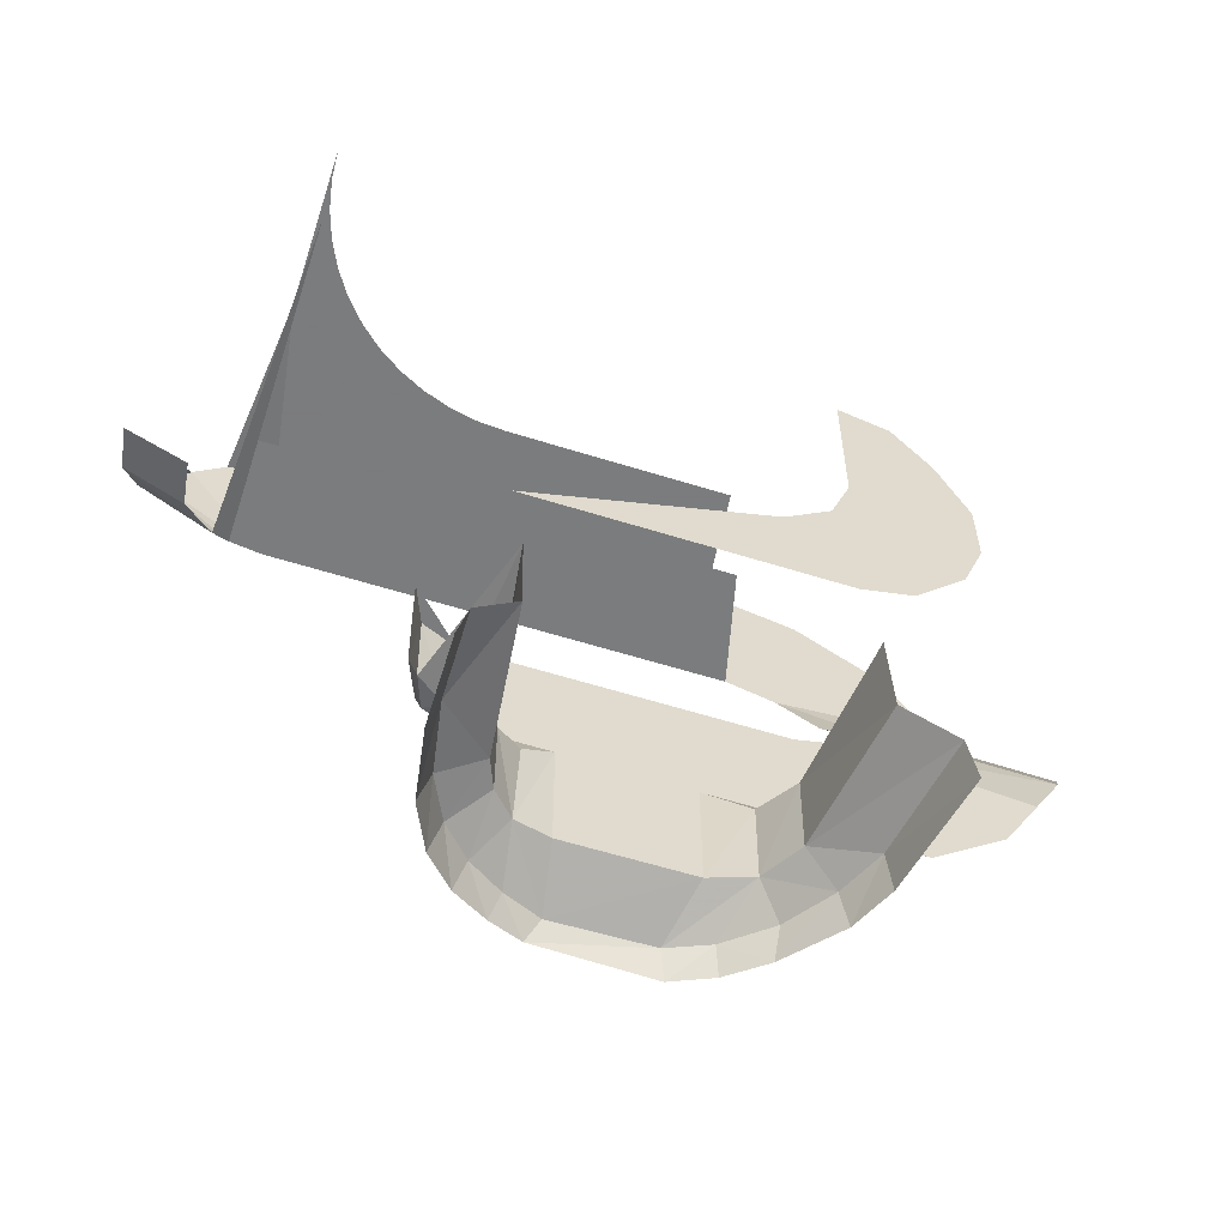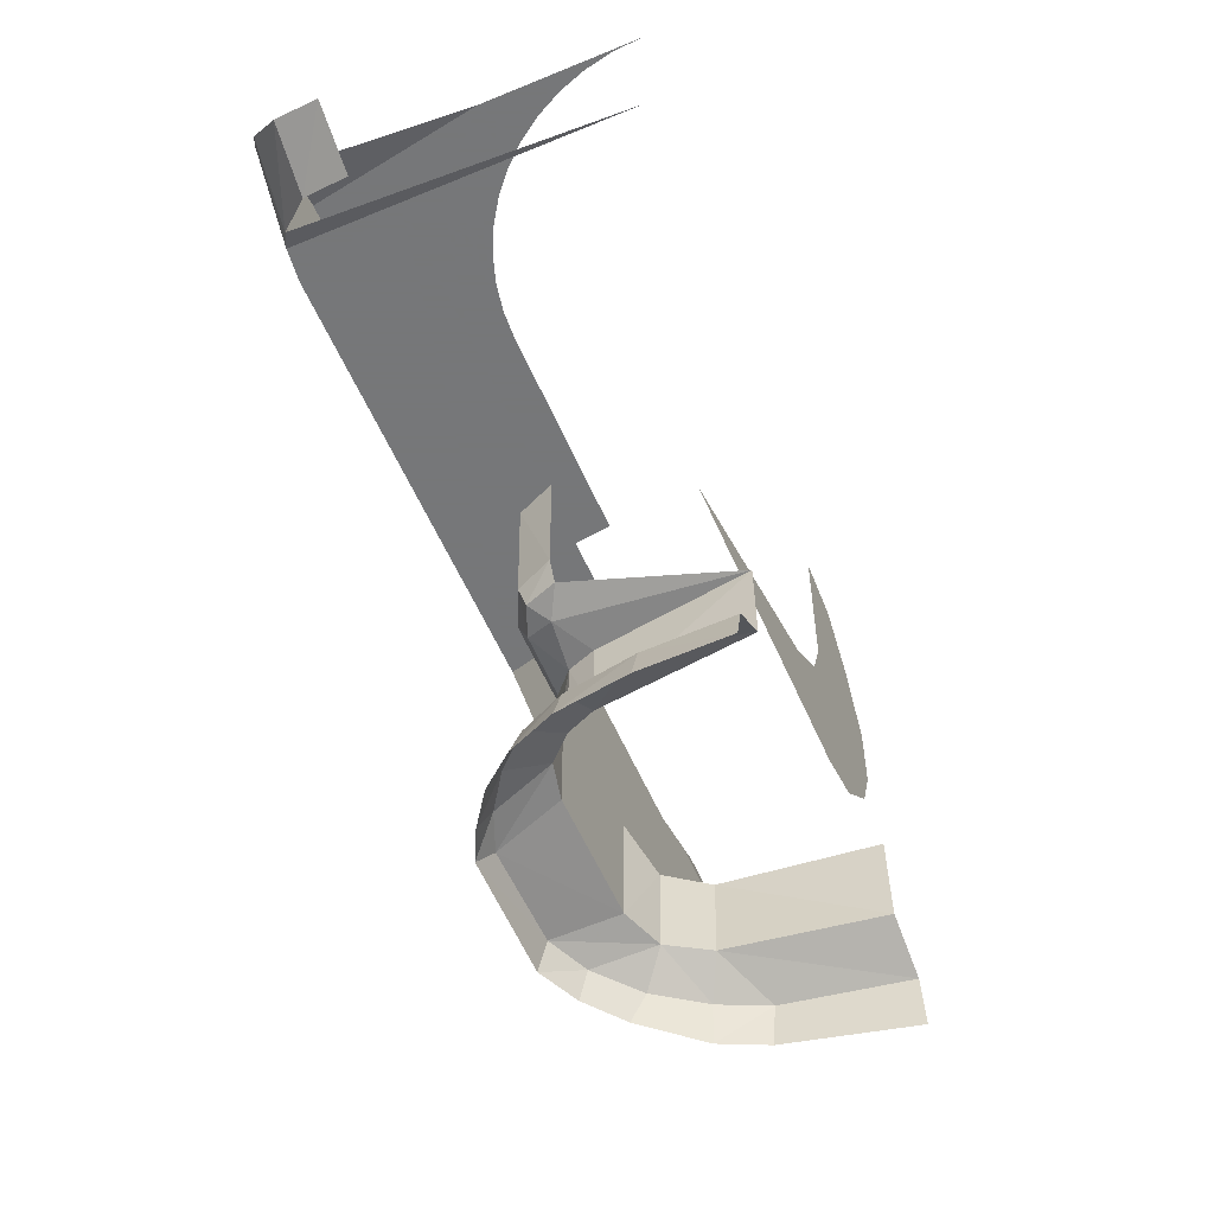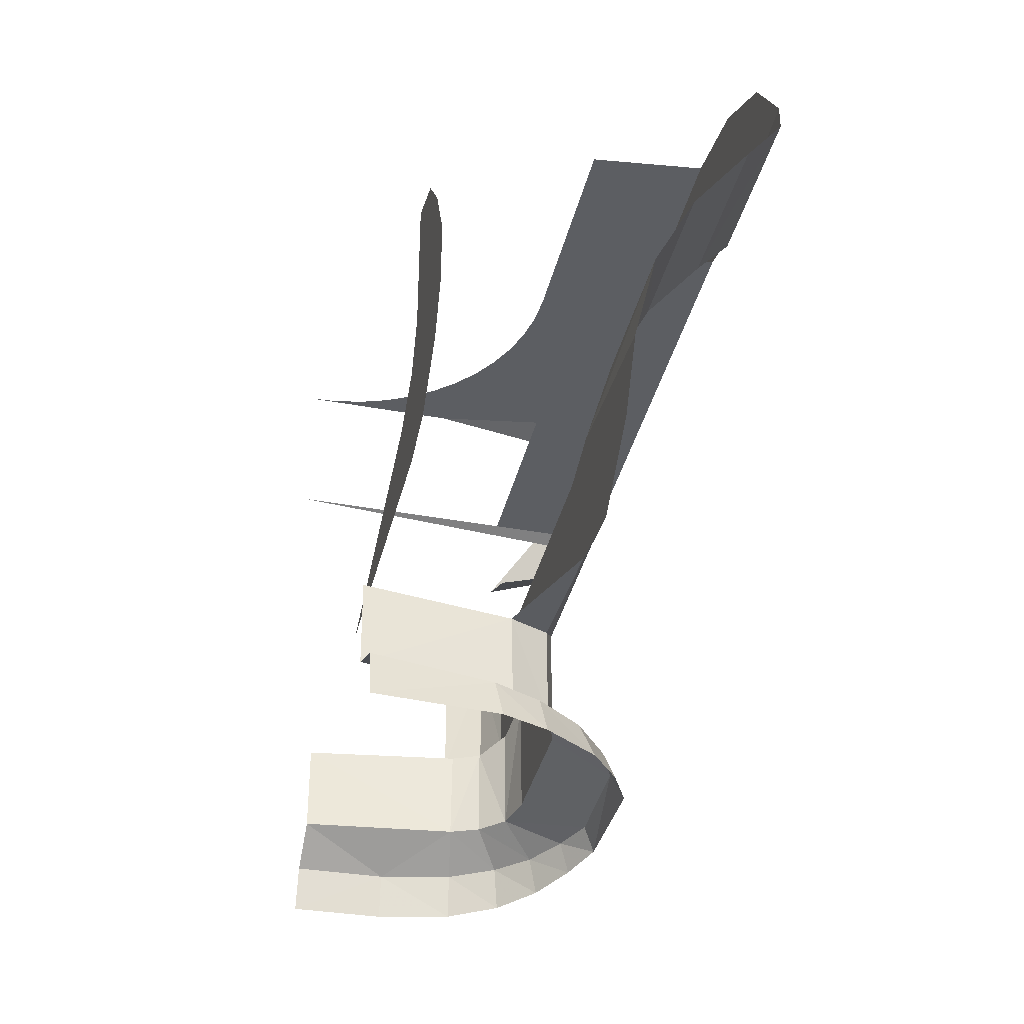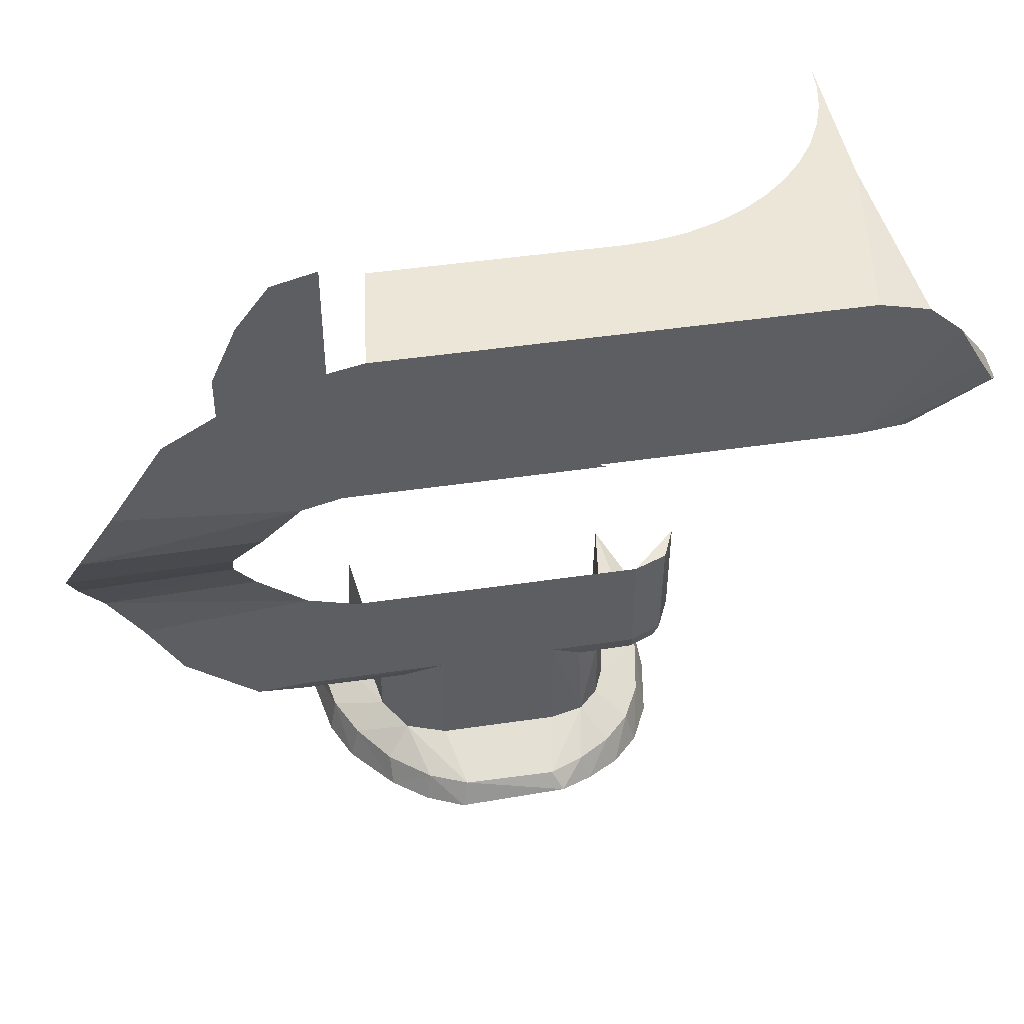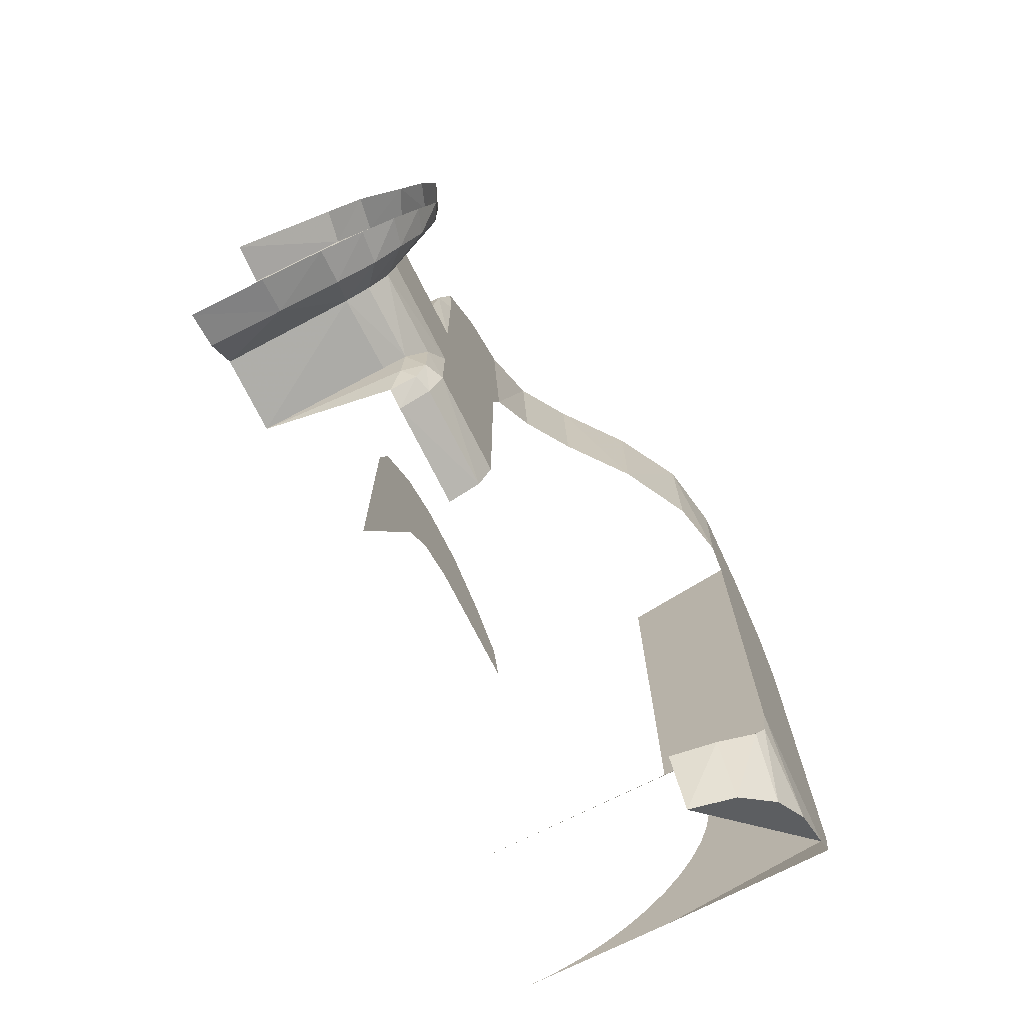
<metadata>
{"format":"obj","ext":"obj","renderer":"f3d","projection":"perspective","resolution":1024,"background":"white","views":[{"elev":-58.6,"azim":-108.0,"up":"+Y"},{"elev":-57.1,"azim":-156.6,"up":"+Y"},{"elev":-37.6,"azim":-13.3,"up":"+Y"},{"elev":46.1,"azim":80.4,"up":"+Y"},{"elev":-72.7,"azim":26.7,"up":"+Z"}]}
</metadata>
<code>
v 0.1879 0.7865 -0.1744
v 0.25 0.7865 -0.1113
v 0.2321 0.7865 -0.1556
v 0.45 1.348 -0.4267
v 0.4463 1.29 -0.4593
v 0.4283 1.243 -0.4856
v 0.3871 1.204 -0.5078
v 0.3255 1.187 -0.5169
v 0.45 1.348 -0.4267
v 0.3871 1.204 -0.5078
v 0.1867 0.6137 -0.1623
v 0.2057 0.6032 -0.1276
v 0 0.5967 -0.109
v 0.1867 0.6137 -0.1623
v 0.2243 0.6157 -0.148
v 0.2057 0.6032 -0.1276
v 0.2057 0.6032 -0.1276
v 0.2243 0.6157 -0.148
v 0.2382 0.614 -0.1129
v 0.212 0.599 -0.0707
v 0.2057 0.6032 -0.1276
v 0.2382 0.614 -0.1129
v 0.212 0.599 -0.0707
v 0.1795 0.5976 -0.08325
v 0.2057 0.6032 -0.1276
v 0.2057 0.6032 -0.1276
v 0.1795 0.5976 -0.08325
v 0 0.5967 -0.109
v 0.212 0.599 -0.0707
v 0.2382 0.614 -0.1129
v 0.2384 0.6127 -0.03875
v 0 0.5967 -0.109
v 0.1784 0.4911 -0.08455
v 0 0.4911 -0.1063
v 0 0.5967 -0.109
v 0.1795 0.5976 -0.08325
v 0.1784 0.4911 -0.08455
v 0.1784 0.4911 -0.08455
v 0.1795 0.5976 -0.08325
v 0.212 0.599 -0.0707
v 0.212 0.599 -0.0707
v 0.2119 0.4911 -0.07055
v 0.1784 0.4911 -0.08455
v 0.212 0.599 -0.0707
v 0.2397 0.4911 -0.0434
v 0.2119 0.4911 -0.07055
v 0.212 0.599 -0.0707
v 0.2384 0.6127 -0.03875
v 0.2397 0.4911 -0.0434
v 0.181 0.5975 0.2391
v 0 0.601 0.261
v 0 0.4911 0.2652
v 0.181 0.5975 0.2391
v 0 0.4911 0.2652
v 0.1827 0.4911 0.2384
v 0.181 0.5975 0.2391
v 0.1827 0.4911 0.2384
v 0.2318 0.4911 0.2086
v 0.2311 0.6051 0.2094
v 0.05 0.8969 0.1911
v 0.05 0.7865 0.2693
v 0.05 0.7865 -0.1114
v 0.05 1.183 0.3394
v 0.05 1.01 0.275
v 0.05 1.2 0.275
v 0.45 1.183 0.3394
v 0.45 1.204 0.5556
v 0.4304 1.118 0.6018
v 0.4304 1.118 0.6018
v 0.4303 1.119 0.3877
v 0.45 1.183 0.3394
v 0.3748 1.032 0.4256
v 0.4303 1.119 0.3877
v 0.4304 1.118 0.6018
v 0.3754 1.031 0.6274
v 0.3748 1.032 0.4256
v 0.3754 1.031 0.6274
v 0.3058 0.9392 0.6229
v 0.3068 0.945 0.4261
v 0.3068 0.945 0.4261
v 0.3058 0.9392 0.6229
v 0.2646 0.8653 0.5958
v 0.2671 0.8734 0.3991
v 0.45 1.307 0.4876
v 0.45 1.204 0.5556
v 0.45 1.183 0.3394
v 0.45 1.374 0.3759
v 0.45 1.374 0.3759
v 0.45 1.183 0.3394
v 0.45 1.2 0.275
v 0.45 1.4 0.255
v 0.2646 0.8653 0.5958
v 0.25 0.7846 0.5535
v 0.25 0.8056 0.3345
v 0.25 0.8056 0.3345
v 0.2671 0.8734 0.3991
v 0.2646 0.8653 0.5958
v 0.25 0.8056 0.3345
v 0.25 0.7846 0.5535
v 0.25 0.7047 0.5074
v 0.25 0.6313 0.4131
v 0.25 0.8056 0.3345
v 0.25 0.6313 0.4131
v 0.25 0.6371 0.3472
v 0.25 0.7865 0.2693
v 0.25 0.7865 0.2693
v 0.25 0.6371 0.3472
v 0.25 0.6376 0.1565
v 0.25 0.6401 0.0004
v 0.25 0.7865 -0.1113
v 0.25 0.7865 0.2693
v 0.25 0.6401 0.0004
v 0.25 0.6407 -0.1109
v 0.25 0.6313 0.4131
v 0.2396 0.6156 0.3512
v 0.25 0.6371 0.3472
v 0.25 0.6376 0.1565
v 0.25 0.6371 0.3472
v 0.2396 0.6156 0.3512
v 0.2396 0.6156 0.3512
v 0.2311 0.6051 0.2094
v 0.25 0.6376 0.1565
v 0.25 0.6407 -0.1109
v 0.2313 0.6406 -0.1537
v 0.2321 0.7865 -0.1556
v 0.2321 0.7865 -0.1556
v 0.25 0.7865 -0.1113
v 0.25 0.6407 -0.1109
v 0.2321 0.7865 -0.1556
v 0.2313 0.6406 -0.1537
v 0.1879 0.6405 -0.1732
v 0.2321 0.7865 -0.1556
v 0.1879 0.6405 -0.1732
v 0.1879 0.7865 -0.1744
v 0.2382 0.614 -0.1129
v 0.2313 0.6406 -0.1537
v 0.25 0.6407 -0.1109
v 0.2382 0.614 -0.1129
v 0.2243 0.6157 -0.148
v 0.2313 0.6406 -0.1537
v 0.1879 0.6405 -0.1732
v 0.2313 0.6406 -0.1537
v 0.2243 0.6157 -0.148
v 0.1879 0.6405 -0.1732
v 0.2243 0.6157 -0.148
v 0.1867 0.6137 -0.1623
v 0.2384 0.6127 -0.03875
v 0.25 0.6407 -0.1109
v 0.25 0.6401 0.0004
v 0.2384 0.6127 -0.03875
v 0.2382 0.614 -0.1129
v 0.25 0.6407 -0.1109
v 0.2311 0.6051 0.2094
v 0.2396 0.6156 0.3512
v 0.181 0.5975 0.2391
v 0.1827 0.4911 0.2384
v 0 0.4911 0.2652
v 0 0.461 0.3301
v 0.1467 0.4602 0.3051
v 0.2044 0.4612 0.2794
v 0.1827 0.4911 0.2384
v 0.1467 0.4602 0.3051
v 0.2102 0.4162 0.2907
v 0.2044 0.4612 0.2794
v 0.1467 0.4602 0.3051
v 0.154 0.4137 0.3145
v 0.2102 0.4162 0.2907
v 0.2044 0.4612 0.2794
v 0.2318 0.4911 0.2086
v 0.1827 0.4911 0.2384
v 0.2044 0.4612 0.2794
v 0.2605 0.4613 0.2392
v 0.2318 0.4911 0.2086
v 0.2789 0.4243 0.238
v 0.2605 0.4613 0.2392
v 0.2044 0.4612 0.2794
v 0.2102 0.4162 0.2907
v 0.2318 0.4911 0.2086
v 0.2605 0.4613 0.2392
v 0.3028 0.4612 0.1868
v 0.3028 0.4612 0.1868
v 0.2605 0.4613 0.2392
v 0.2789 0.4243 0.238
v 0.2318 0.4911 0.2086
v 0.3028 0.4612 0.1868
v 0.3252 0.4627 0.1368
v 0.3252 0.4627 0.1368
v 0.25 0.4911 0.1565
v 0.2318 0.4911 0.2086
v 0.3392 0.4294 0.1448
v 0.3252 0.4627 0.1368
v 0.3028 0.4612 0.1868
v 0.3392 0.4294 0.1448
v 0.3028 0.4612 0.1868
v 0.3151 0.4263 0.1932
v 0.3028 0.4612 0.1868
v 0.2789 0.4243 0.238
v 0.3151 0.4263 0.1932
v 0.25 0.4911 0.1565
v 0.3252 0.4627 0.1368
v 0.3262 0.4618 0.0142
v 0.25 0.4911 0.0007
v 0.3252 0.4627 0.1368
v 0.3392 0.4294 0.1448
v 0.3408 0.4375 0
v 0.3262 0.4618 0.0142
v 0.3073 0.4622 -0.0322
v 0.2397 0.4911 -0.0434
v 0.2397 0.4911 -0.0434
v 0.25 0.4911 0.0007
v 0.3262 0.4618 0.0142
v 0.2397 0.4911 -0.0434
v 0.3073 0.4622 -0.0322
v 0.2784 0.4594 -0.0753
v 0.3408 0.4375 0
v 0.3073 0.4622 -0.0322
v 0.3262 0.4618 0.0142
v 0.3408 0.4375 0
v 0.3262 0.4618 0.0142
v 0.3252 0.4627 0.1368
v 0.3408 0.4375 0
v 0.3196 0.429 -0.04263
v 0.3073 0.4622 -0.0322
v 0.3196 0.429 -0.04263
v 0.2784 0.4594 -0.0753
v 0.3073 0.4622 -0.0322
v 0.3196 0.429 -0.04263
v 0.2892 0.4202 -0.08709
v 0.2784 0.4594 -0.0753
v 0.2119 0.4911 -0.07055
v 0.2397 0.4911 -0.0434
v 0.2784 0.4594 -0.0753
v 0.2119 0.4911 -0.07055
v 0.2784 0.4594 -0.0753
v 0.2414 0.4588 -0.1106
v 0.2414 0.4588 -0.1106
v 0.2784 0.4594 -0.0753
v 0.2892 0.4202 -0.08709
v 0.1784 0.4911 -0.08455
v 0.2119 0.4911 -0.07055
v 0.2414 0.4588 -0.1106
v 0.1883 0.4561 -0.1366
v 0.1784 0.4911 -0.08455
v 0.1883 0.4561 -0.1366
v 0.1042 0.4542 -0.1522
v 0.1784 0.4911 -0.08455
v 0.1042 0.4542 -0.1522
v 0 0.4911 -0.1063
v 0 0.4911 -0.1063
v 0.1042 0.4542 -0.1522
v 0 0.4542 -0.1548
v 0 0.4042 -0.1674
v 0 0.4542 -0.1548
v 0.1042 0.4542 -0.1522
v 0.1056 0.4047 -0.1651
v 0.1042 0.4542 -0.1522
v 0.1906 0.4076 -0.1503
v 0.1056 0.4047 -0.1651
v 0.1042 0.4542 -0.1522
v 0.1883 0.4561 -0.1366
v 0.1906 0.4076 -0.1503
v 0.2477 0.4129 -0.1237
v 0.1883 0.4561 -0.1366
v 0.2414 0.4588 -0.1106
v 0.2477 0.4129 -0.1237
v 0.1906 0.4076 -0.1503
v 0.1883 0.4561 -0.1366
v 0.2414 0.4588 -0.1106
v 0.2892 0.4202 -0.08709
v 0.2477 0.4129 -0.1237
v 0.3255 1.187 -0.5169
v 0.3871 1.204 -0.5078
v 0.3877 1.161 -0.4257
v 0.3877 1.161 -0.4257
v 0.3255 1.147 -0.4346
v 0.3255 1.187 -0.5169
v 0.3871 1.204 -0.5078
v 0.4283 1.243 -0.4856
v 0.4341 1.191 -0.3846
v 0.4341 1.191 -0.3846
v 0.3877 1.161 -0.4257
v 0.3871 1.204 -0.5078
v 0.45 1.2 -0.3197
v 0.4463 1.29 -0.4593
v 0.45 1.348 -0.4267
v 0.45 1.2 -0.3197
v 0.45 1.348 -0.4267
v 0.45 1.385 -0.3854
v 0.45 1.4 -0.3237
v 0.45 1.2 0.275
v 0.45 1.2 -0.3197
v 0.45 1.4 -0.3237
v 0.45 1.4 0.255
v 0.2311 0.6051 0.2094
v 0.2318 0.4911 0.2086
v 0.25 0.4911 0.1565
v 0.25 0.6376 0.1565
v 0.25 0.6401 0.0004
v 0.25 0.6376 0.1565
v 0.25 0.4911 0.1565
v 0.25 0.4911 0.0007
v 0.25 0.6401 0.0004
v 0.25 0.4911 0.0007
v 0.2397 0.4911 -0.0434
v 0.2397 0.4911 -0.0434
v 0.2384 0.6127 -0.03875
v 0.25 0.6401 0.0004
v 0 0.461 0.3301
v 0.1467 0.4602 0.3051
v 0.1827 0.4911 0.2384
v 0 0.4027 0.3401
v 0.1467 0.4602 0.3051
v 0 0.461 0.3301
v 0 0.4027 0.3401
v 0.154 0.4137 0.3145
v 0.1467 0.4602 0.3051
v 0.45 1.2 0.275
v 0.3 1.2 0.2375
v 0.3 1.2 -0.3625
v 0.45 1.2 -0.3197
v 0.05 1.119 0.3877
v 0.05 1.032 0.4256
v 0.05 1.01 0.275
v 0.05 1.183 0.3394
v 0.05 0.9431 0.25
v 0.05 1.01 0.275
v 0.05 1.032 0.4256
v 0.05 0.945 0.4261
v 0.05 0.8056 0.3345
v 0.05 0.9431 0.25
v 0.05 0.945 0.4261
v 0.05 0.8734 0.3991
v 0.05 0.9431 0.25
v 0.05 0.8056 0.3345
v 0.05 0.7865 0.2693
v 0.05 0.8969 0.1911
v 0.3 1.4 -0.2746
v 0.3 1.4 0.2375
v 0.45 1.4 0.255
v 0.45 1.4 -0.3237
v 0.445 1.2 -0.3625
v 0.4463 1.29 -0.4593
v 0.45 1.2 -0.3197
v 0.4463 1.29 -0.4593
v 0.445 1.2 -0.3625
v 0.4283 1.243 -0.4856
v 0.4283 1.243 -0.4856
v 0.445 1.2 -0.3625
v 0.4341 1.191 -0.3846
v 0.3 1.2 -0.3625
v 0.445 1.2 -0.3625
v 0.45 1.2 -0.3197
v 0.445 1.2 -0.3625
v 0.3 1.2 -0.3625
v 0.4341 1.191 -0.3846
v 0.4341 1.191 -0.3846
v 0.3 1.2 -0.3625
v 0 1.2 -0.3625
v 0.3 1.4 -0.2746
v 0.2974 1.4 -0.1017
v 0.3 1.4 -0.0625
v 0.3 1.4 -0.2746
v 0.2898 1.4 -0.1401
v 0.2974 1.4 -0.1017
v 0.3 1.4 -0.2746
v 0.2772 1.4 -0.1773
v 0.2898 1.4 -0.1401
v 0.3 1.4 -0.2746
v 0.2598 1.4 -0.2125
v 0.2772 1.4 -0.1773
v 0.3 1.4 -0.2746
v 0.238 1.4 -0.2451
v 0.2598 1.4 -0.2125
v 0.3 1.4 -0.2746
v 0.2121 1.4 -0.2746
v 0.238 1.4 -0.2451
v 0.2121 1.4 -0.3625
v 0.03915 1.4 -0.3599
v 0 1.4 -0.3625
v 0.2121 1.4 -0.3625
v 0.07764 1.4 -0.3523
v 0.03915 1.4 -0.3599
v 0.2121 1.4 -0.3625
v 0.1148 1.4 -0.3397
v 0.07764 1.4 -0.3523
v 0.2121 1.4 -0.3625
v 0.15 1.4 -0.3223
v 0.1148 1.4 -0.3397
v 0.2121 1.4 -0.3625
v 0.1826 1.4 -0.3005
v 0.15 1.4 -0.3223
v 0.2121 1.4 -0.3625
v 0.2121 1.4 -0.2746
v 0.1826 1.4 -0.3005
v 0.2121 1.4 -0.3625
v 0.2121 1.4 -0.2746
v 0.3 1.4 -0.2746
v 0.45 1.4 -0.3237
v 0.45 1.4 -0.3237
v 0.45 1.385 -0.3854
v 0.2121 1.4 -0.3625
g mesh7421897
f 1 2 3
f 4 5 6
f 6 7 4
f 8 9 10
f 11 12 13
f 14 15 16
f 17 18 19
f 20 21 22
f 23 24 25
f 26 27 28
f 29 30 31
f 32 33 34
f 35 36 37
f 38 39 40
f 41 42 43
f 44 45 46
f 47 48 49
f 50 51 52
f 53 54 55
f 56 57 58
f 58 59 56
f 60 61 62
f 63 64 65
f 66 67 68
f 69 70 71
f 72 73 74
f 74 75 72
f 76 77 78
f 78 79 76
f 80 81 82
f 82 83 80
f 84 85 86
f 86 87 84
f 88 89 90
f 90 91 88
f 92 93 94
f 95 96 97
f 98 99 100
f 100 101 98
f 102 103 104
f 104 105 102
f 106 107 108
f 108 109 106
f 110 111 112
f 112 113 110
f 114 115 116
f 117 118 119
f 120 121 122
f 123 124 125
f 126 127 128
f 129 130 131
f 132 133 134
f 135 136 137
f 138 139 140
f 141 142 143
f 144 145 146
f 147 148 149
f 150 151 152
f 153 154 155
f 156 157 158
f 159 160 161
f 162 163 164
f 165 166 167
f 168 169 170
f 171 172 173
f 174 175 176
f 176 177 174
f 178 179 180
f 181 182 183
f 184 185 186
f 187 188 189
f 190 191 192
f 193 194 195
f 196 197 198
f 199 200 201
f 201 202 199
f 203 204 205
f 206 207 208
f 209 210 211
f 212 213 214
f 215 216 217
f 218 219 220
f 221 222 223
f 224 225 226
f 227 228 229
f 230 231 232
f 233 234 235
f 236 237 238
f 239 240 241
f 241 242 239
f 243 244 245
f 246 247 248
f 249 250 251
f 252 253 254
f 254 255 252
f 256 257 258
f 259 260 261
f 262 263 264
f 265 266 267
f 268 269 270
f 271 272 273
f 274 275 276
f 277 278 279
f 280 281 282
f 283 284 285
f 286 287 288
f 288 289 286
f 290 291 292
f 292 293 290
f 294 295 296
f 296 297 294
f 298 299 300
f 300 301 298
f 302 303 304
f 305 306 307
f 308 309 310
f 311 312 313
f 314 315 316
f 317 318 319
f 319 320 317
f 321 322 323
f 323 324 321
f 325 326 327
f 327 328 325
f 329 330 331
f 331 332 329
f 333 334 335
f 335 336 333
f 337 338 339
f 339 340 337
f 341 342 343
f 344 345 346
f 347 348 349
f 350 351 352
f 353 354 355
f 356 357 358
g mesh7421898
f 359 360 361
f 362 363 364
f 365 366 367
f 368 369 370
f 371 372 373
f 374 375 376
g mesh7421900
f 377 379 378
f 380 382 381
f 383 385 384
f 386 388 387
f 389 391 390
f 392 394 393
f 395 396 397
f 397 398 395
f 399 400 401

</code>
